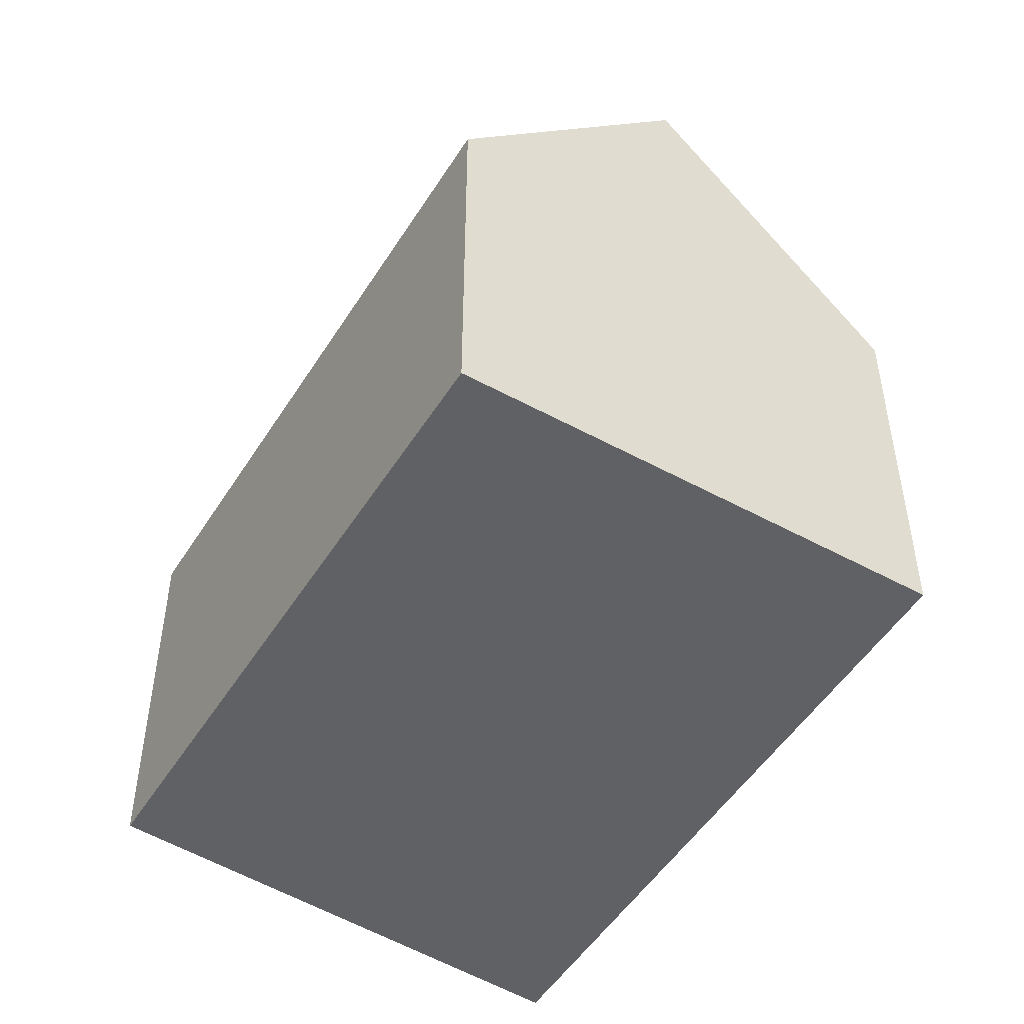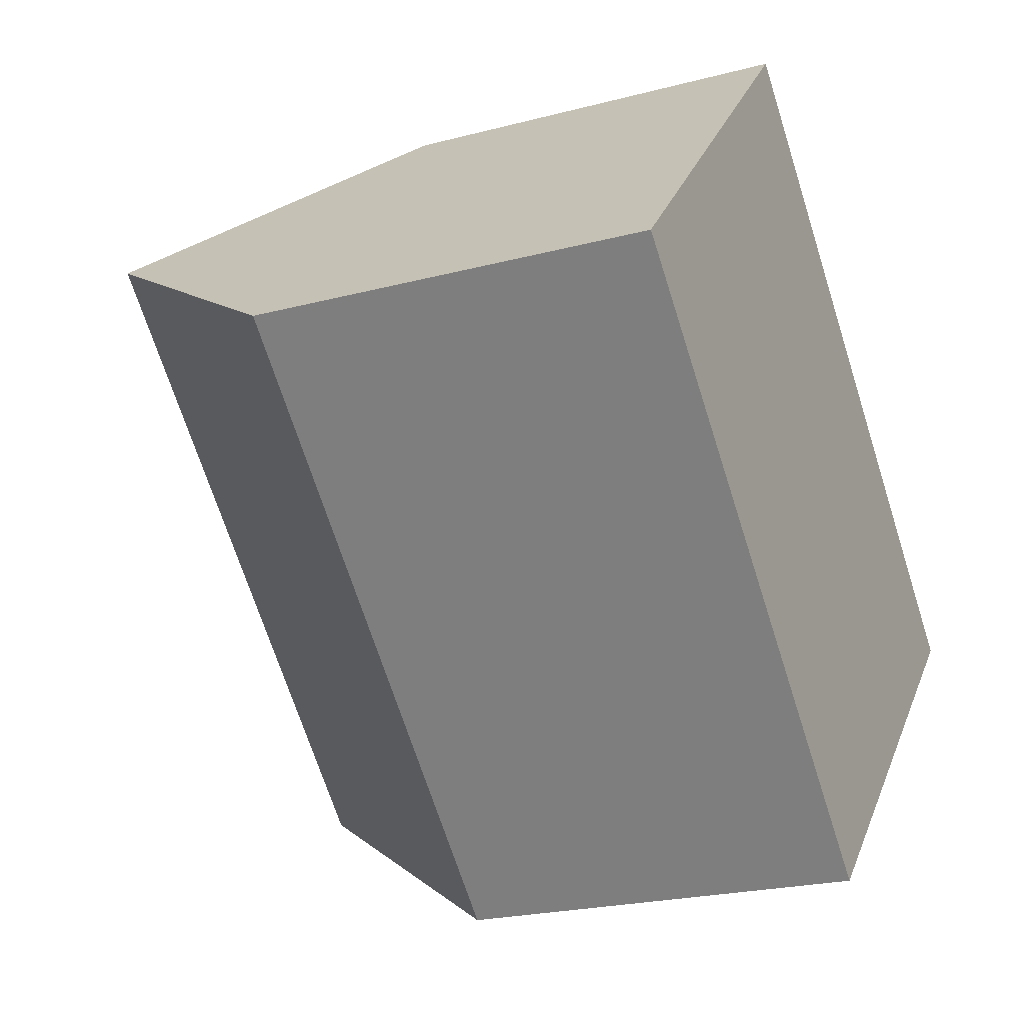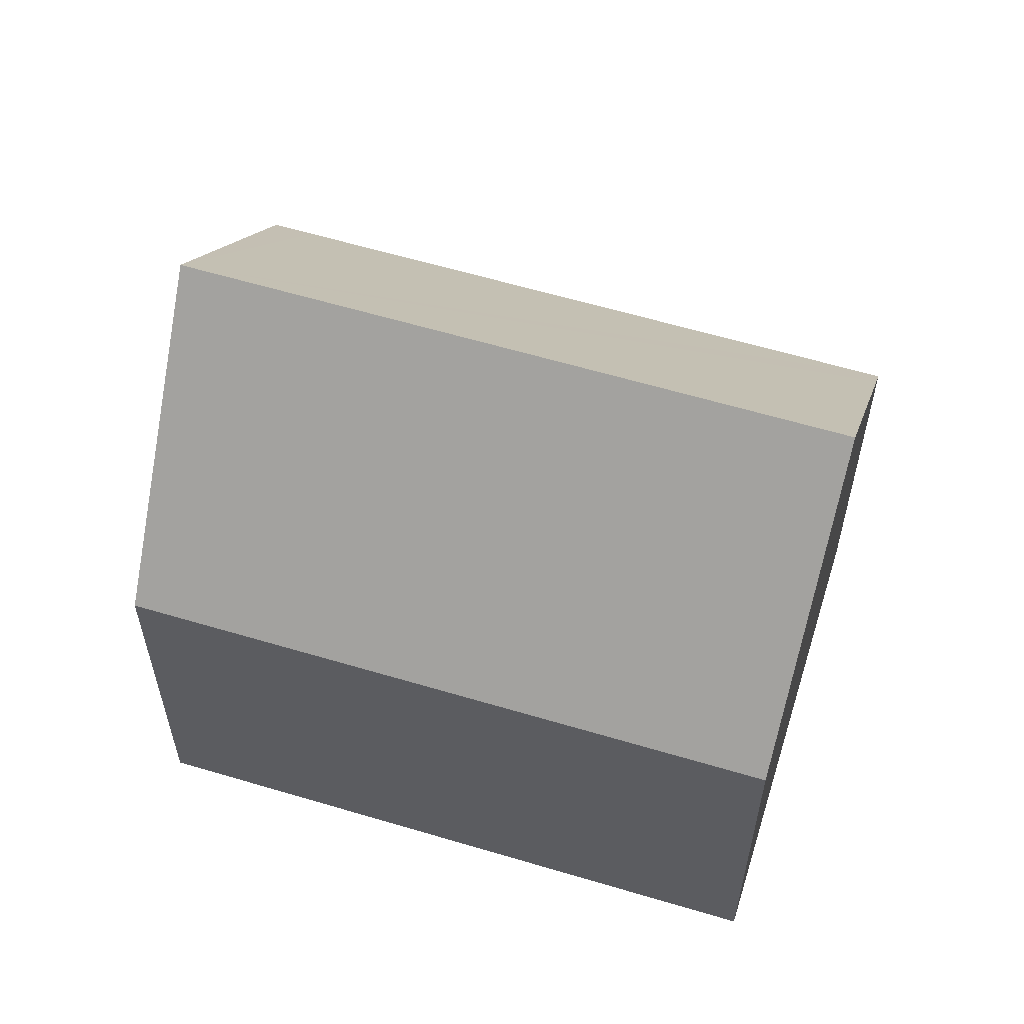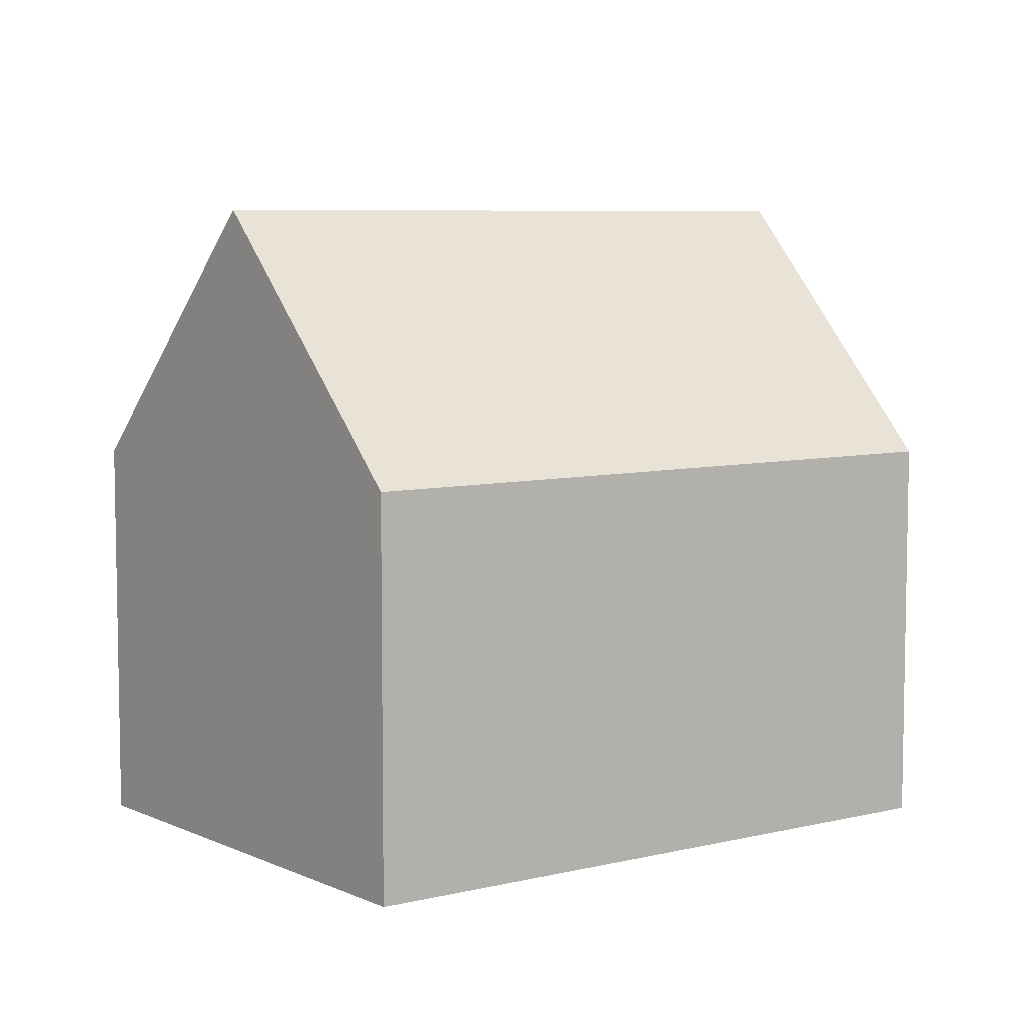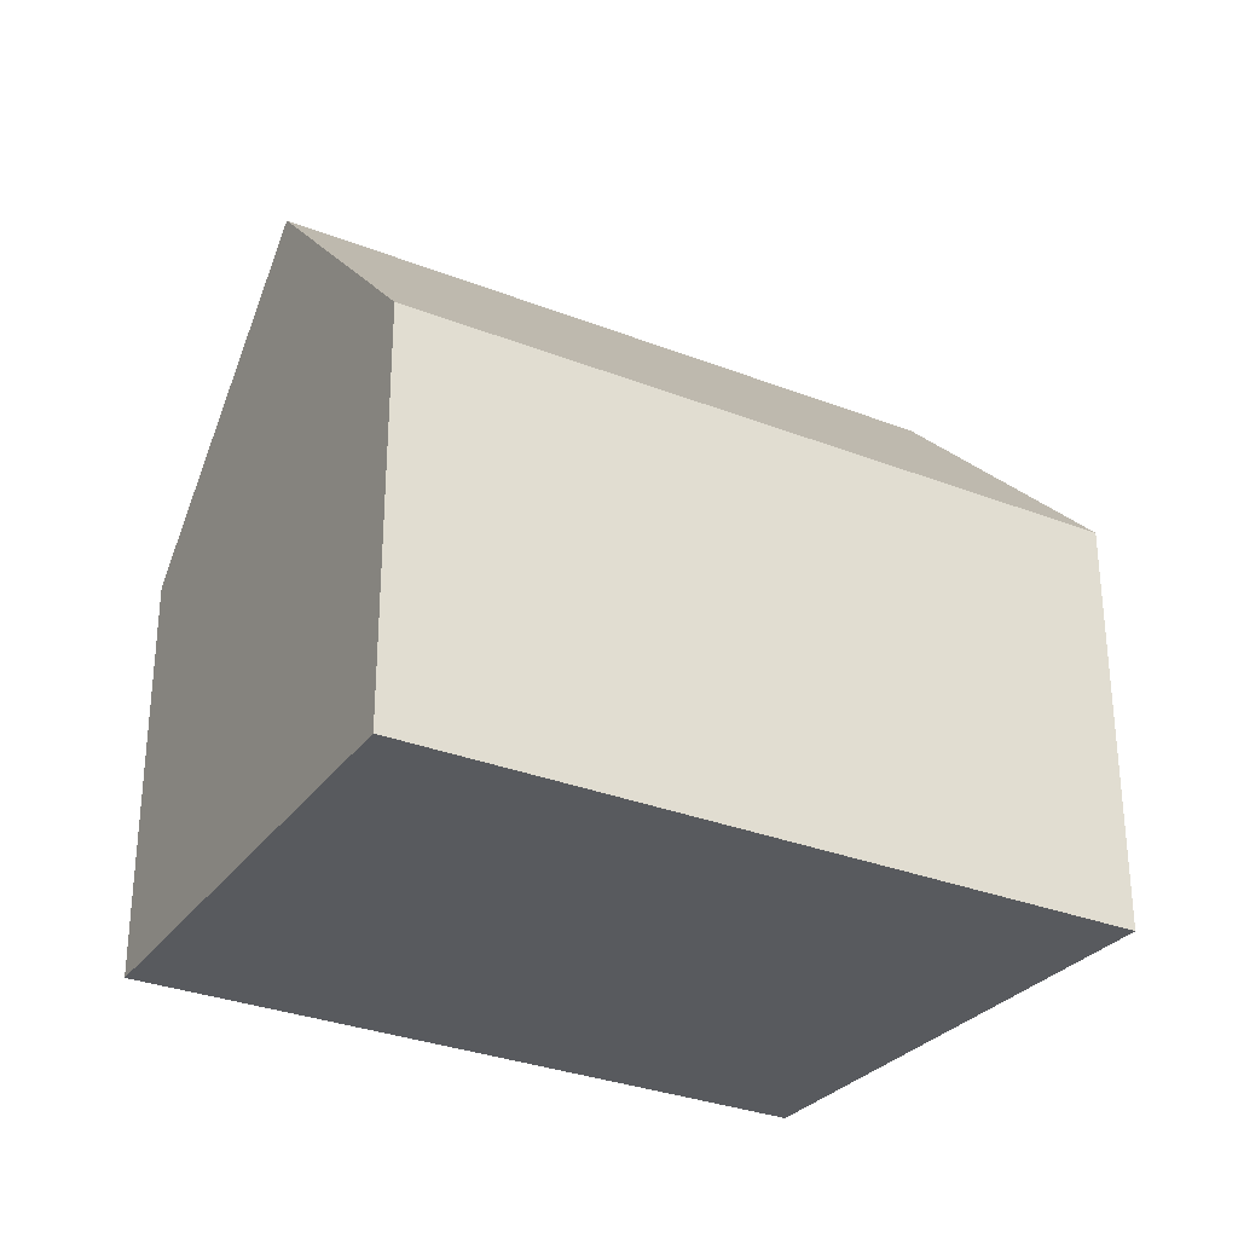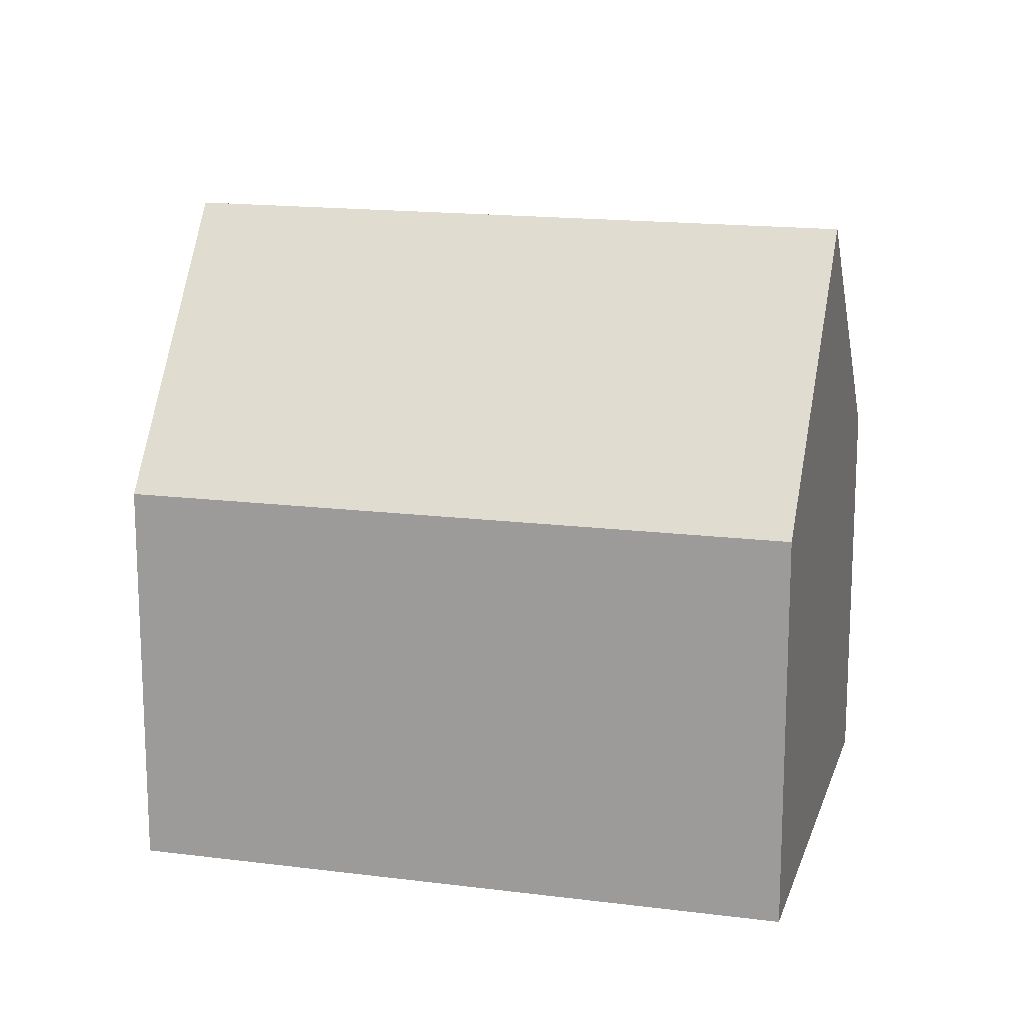
<metadata>
{"format":"obj","ext":"obj","renderer":"f3d","projection":"perspective","resolution":1024,"background":"white","views":[{"elev":-50.4,"azim":-77.9,"up":"+Y"},{"elev":-22.5,"azim":-65.5,"up":"+Z"},{"elev":59.8,"azim":-119.7,"up":"+Y"},{"elev":6.9,"azim":-171.8,"up":"+Y"},{"elev":-30.9,"azim":13.8,"up":"+Y"},{"elev":16.1,"azim":-121.9,"up":"+Y"}]}
</metadata>
<code>
v  0 8.94 5.474e-16
v  11.66 9.707 -9.915
v  11.1 8.92 -10.45
v  15.25 14.8 -6.484
v  3.895 14.8 4.167
v  0.513 9.712 0.549
v  4.953 13.21 5.298
v  7.399 9.528 7.915
v  7.797 8.929 8.34
v  7.967 8.929 8.18
v  17.13 8.93 -0.418
v  18.68 8.93 -1.869
v  19.38 8.929 -2.53
v  18.95 9.544 -2.944
v  7.797 -5.107e-16 8.34
v  7.967 -5.009e-16 8.18
v  17.13 2.56e-17 -0.418
v  19.38 1.549e-16 -2.53
v  18.68 1.144e-16 -1.869
v  11.66 6.071e-16 -9.915
v  11.1 6.396e-16 -10.45
v  18.95 1.803e-16 -2.944
v  15.25 3.97e-16 -6.484
v  0 0 0
v  0.513 -3.362e-17 0.549
v  3.895 -2.552e-16 4.167
v  7.399 -4.847e-16 7.915
v  4.953 -3.244e-16 5.298
g defaultobject
f 1 2 3
f 2 1 4
f 4 1 5
f 5 1 6
f 7 4 5
f 4 7 8
f 4 8 9
f 4 9 10
f 4 10 11
f 4 11 12
f 4 12 13
f 4 13 14
f 15 10 9
f 10 15 11
f 11 15 16
f 11 16 17
f 11 17 12
f 12 17 13
f 13 17 18
f 18 17 19
f 14 2 4
f 2 14 13
f 2 13 18
f 2 18 3
f 3 18 20
f 3 20 21
f 20 18 22
f 20 22 23
f 3 24 1
f 24 3 21
f 6 7 5
f 7 6 1
f 7 1 24
f 7 24 8
f 8 24 9
f 9 24 25
f 9 25 26
f 9 26 27
f 9 27 15
f 27 26 28
f 19 22 18
f 22 19 23
f 23 19 17
f 23 17 20
f 20 17 16
f 20 16 21
f 21 16 24
f 24 16 15
f 24 15 28
f 28 15 27
f 24 28 26
f 24 26 25

</code>
